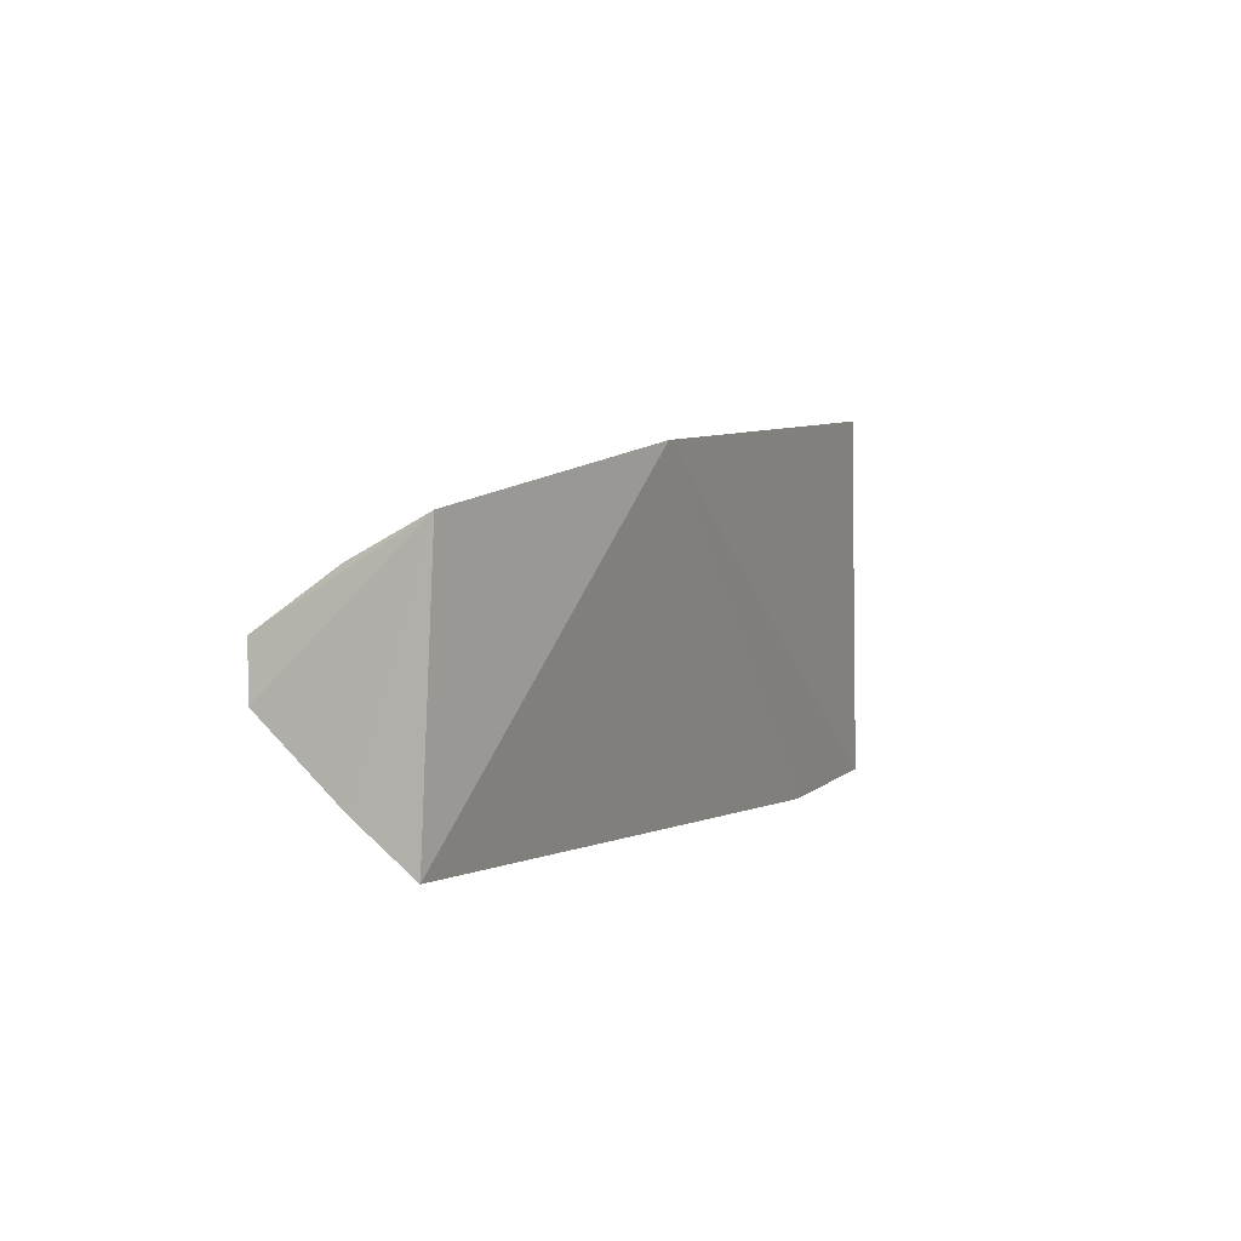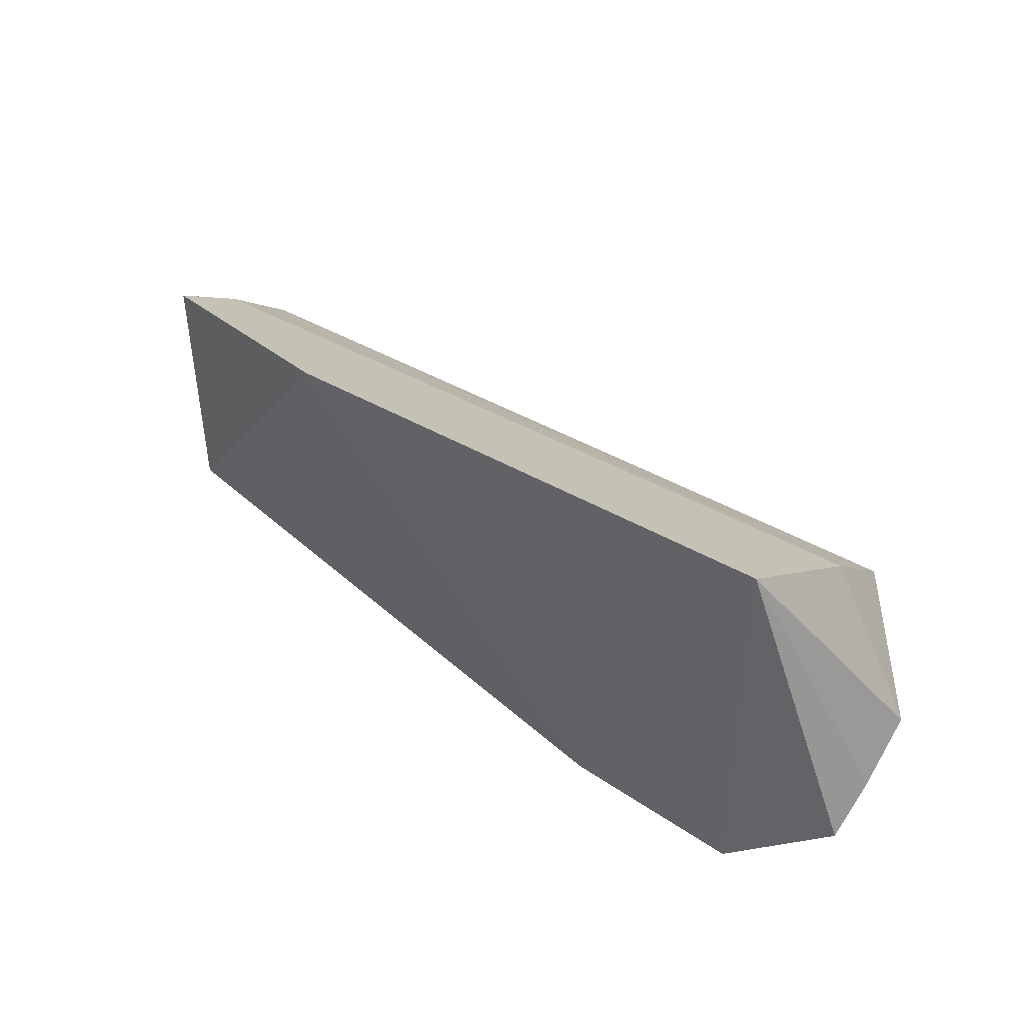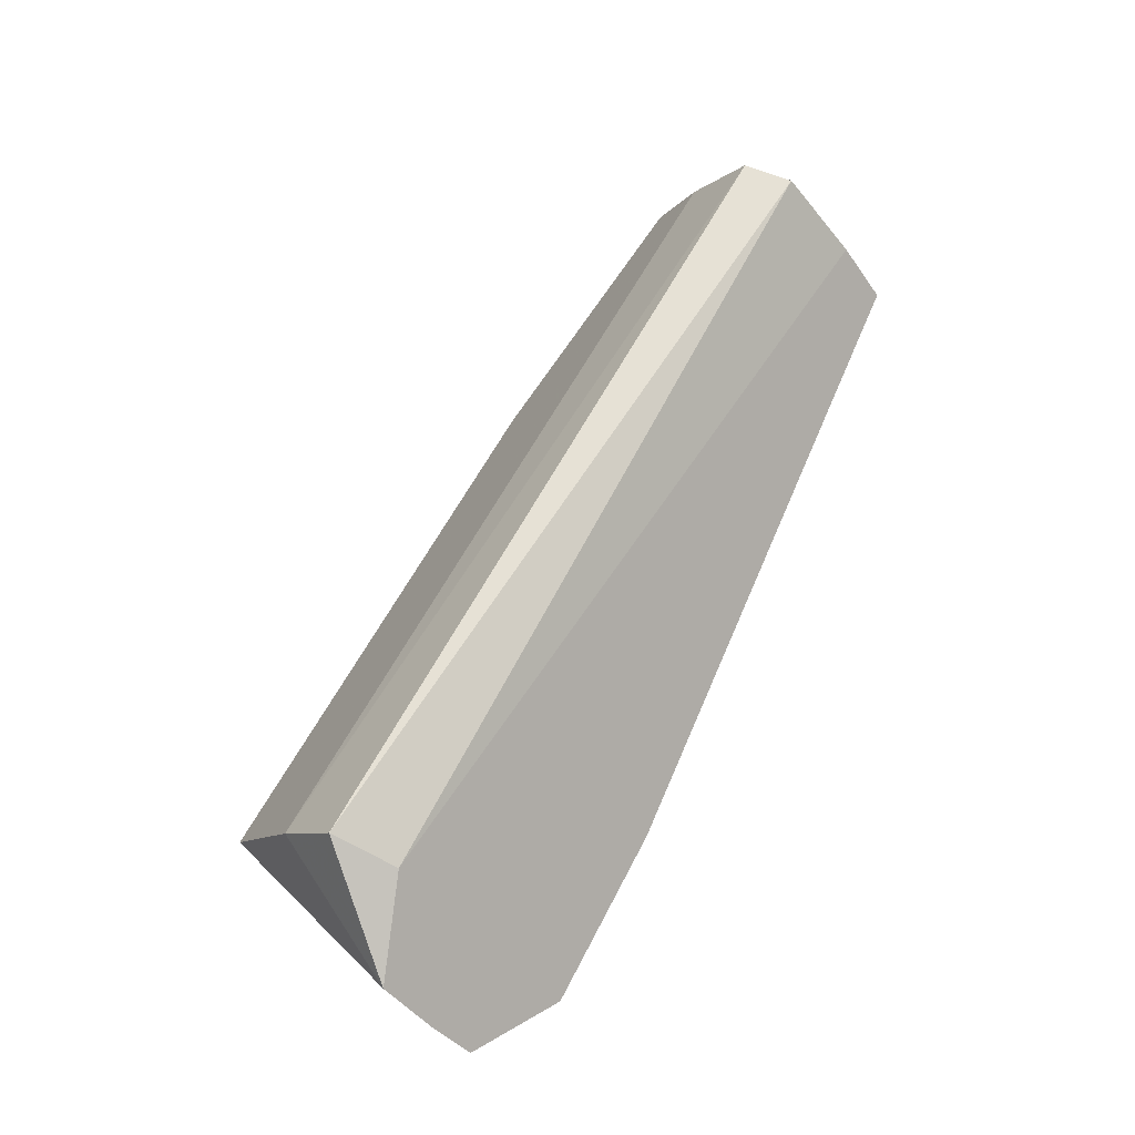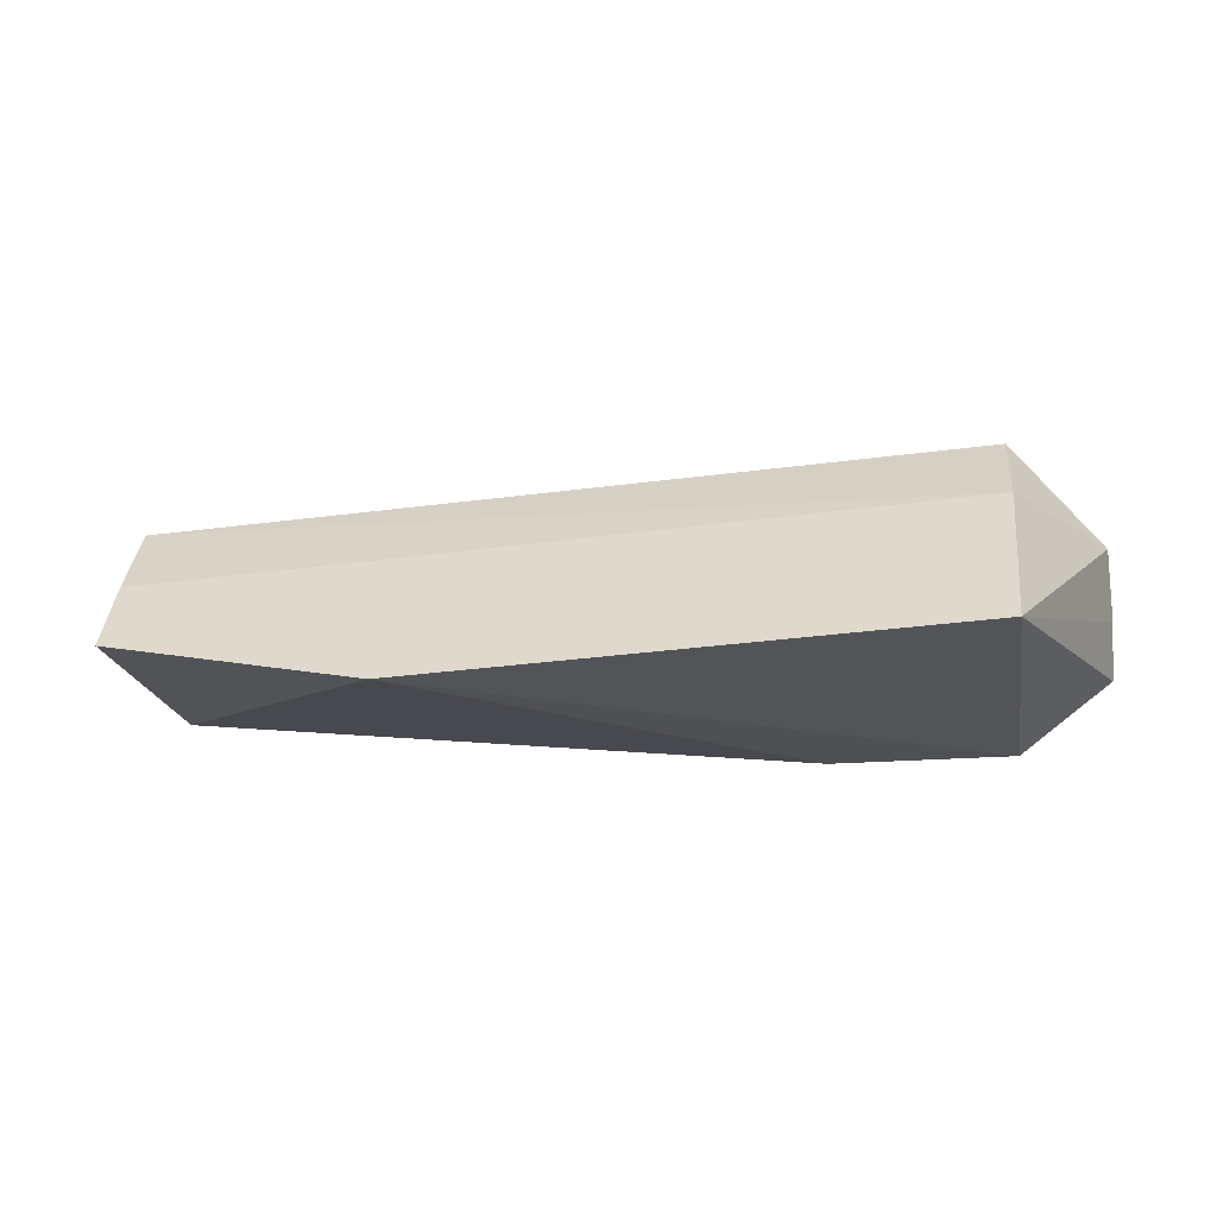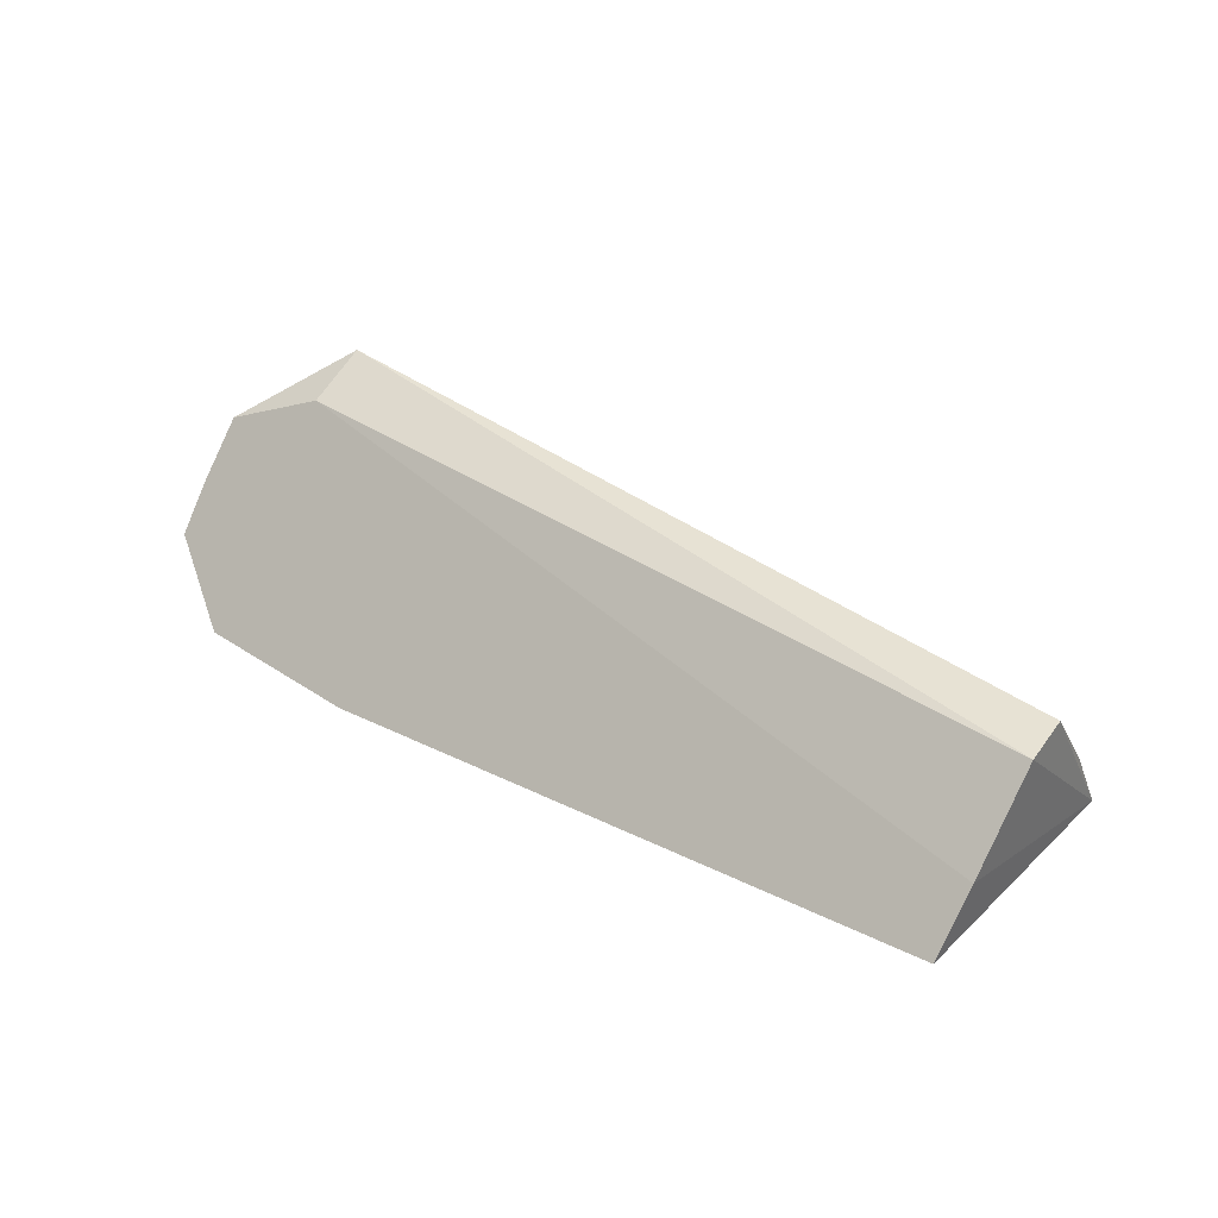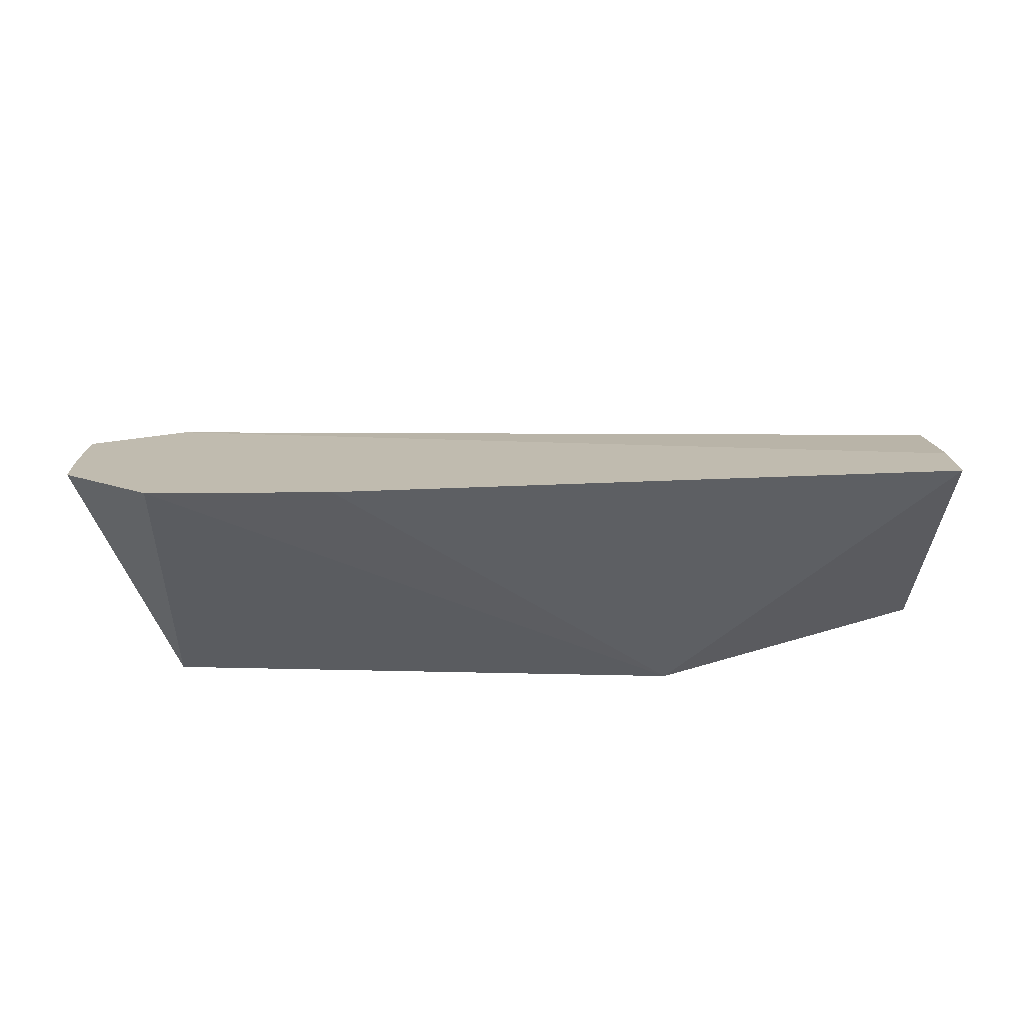
<metadata>
{"format":"obj","ext":"obj","renderer":"f3d","projection":"perspective","resolution":1024,"background":"white","views":[{"elev":4.3,"azim":112.1,"up":"+Y"},{"elev":38.4,"azim":-139.2,"up":"+Y"},{"elev":64.7,"azim":-63.7,"up":"+Z"},{"elev":-21.8,"azim":-170.0,"up":"+Z"},{"elev":37.3,"azim":40.2,"up":"+Z"},{"elev":-34.7,"azim":-2.4,"up":"+Z"}]}
</metadata>
<code>
v 0.1896 -0.01919 0.1735
v 0.1899 -0.01179 0.1826
v 0.03818 -0.002172 0.1872
v 0.053 0.03488 0.1628
v 0.1888 0.0233 0.1719
v 0.0531 -0.02339 0.1618
v 0.1887 0.00842 0.1964
v 0.03825 -0.01562 0.1706
v 0.1437 0.0313 0.1609
v 0.1897 0.0001324 0.1957
v 0.05237 0.02247 0.1866
v 0.03789 -0.009582 0.178
v 0.08337 -0.0241 0.1624
v 0.05263 0.01353 0.1986
v 0.0535 0.002928 0.1942
v 0.1885 0.01709 0.1838
f 5 2 1
f 8 6 3
f 8 4 6
f 9 5 1
f 9 6 4
f 10 2 5
f 10 5 7
f 11 4 3
f 11 9 4
f 11 5 9
f 12 8 3
f 12 3 4
f 12 4 8
f 13 9 1
f 13 6 9
f 13 1 2
f 13 2 6
f 14 10 7
f 14 11 3
f 14 7 11
f 15 2 10
f 15 6 2
f 15 3 6
f 15 14 3
f 15 10 14
f 16 11 7
f 16 7 5
f 16 5 11

</code>
